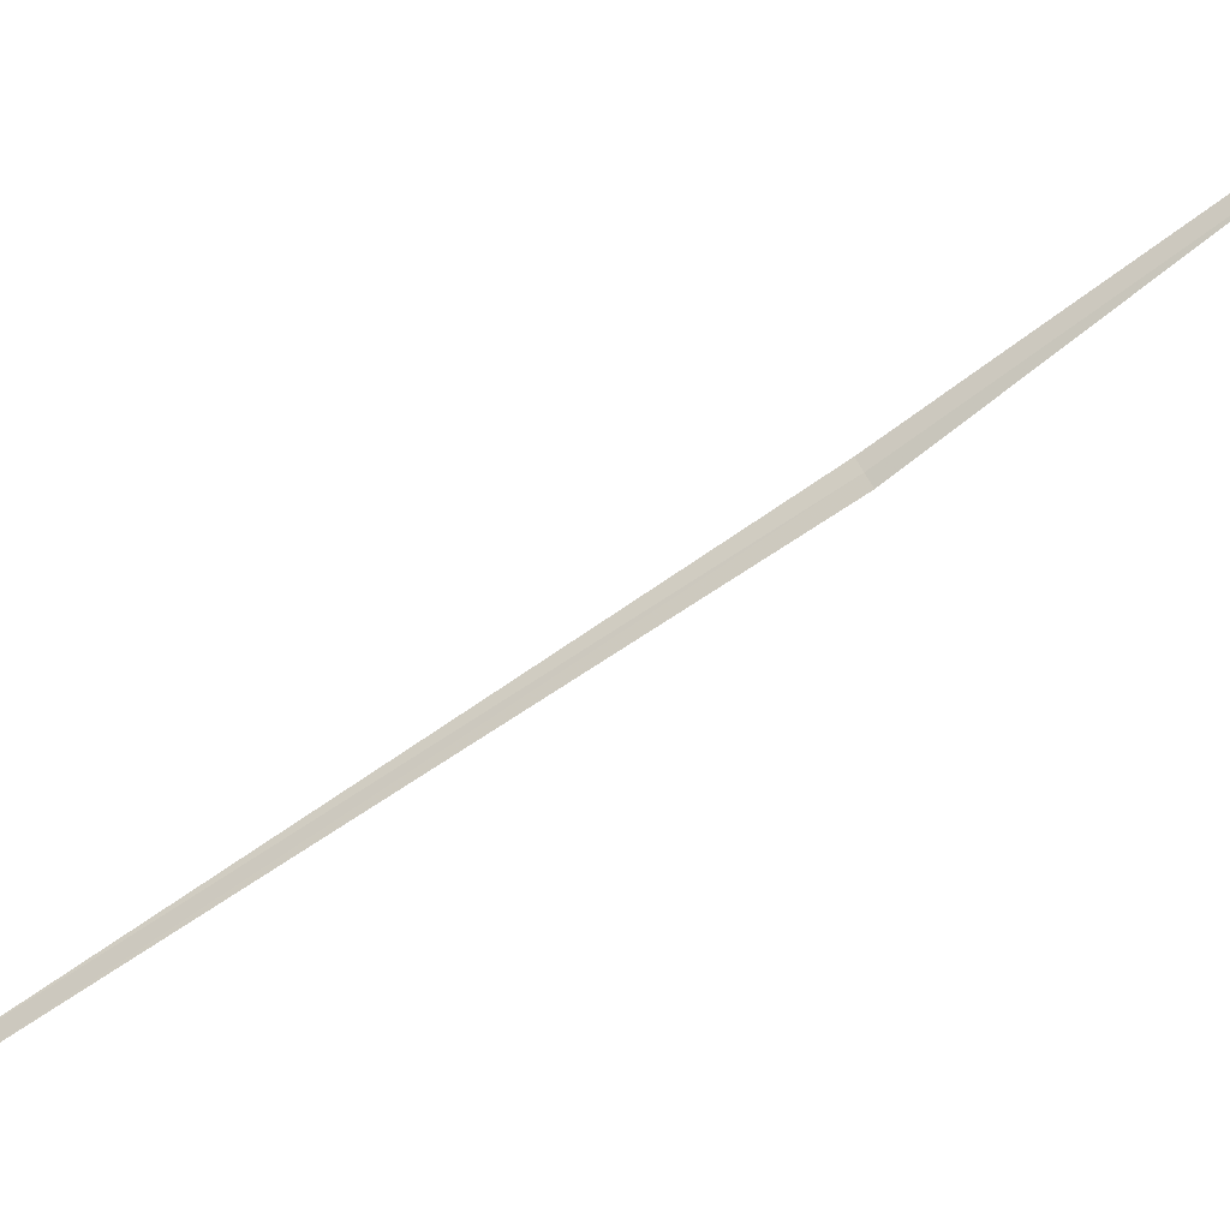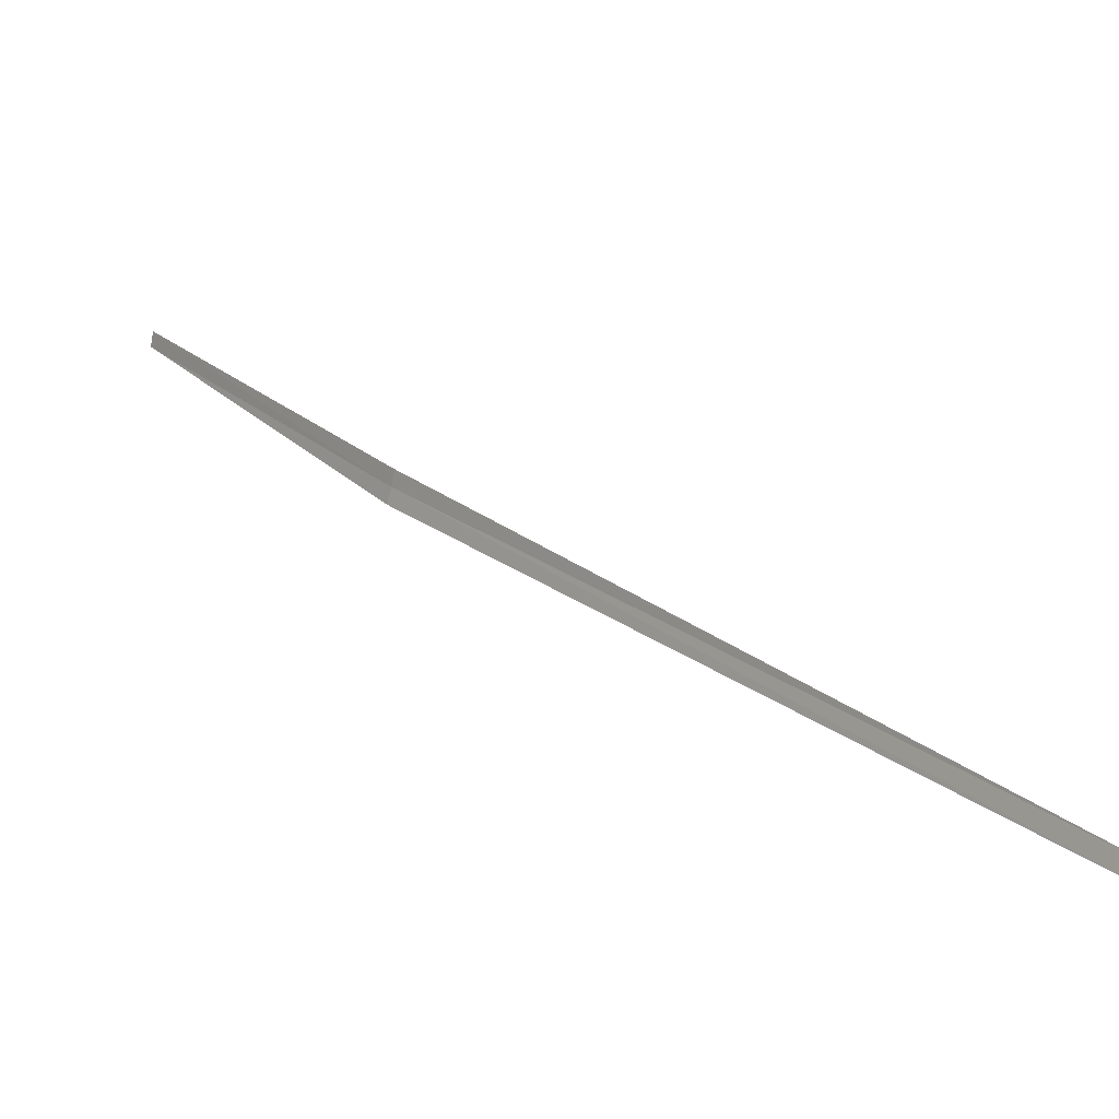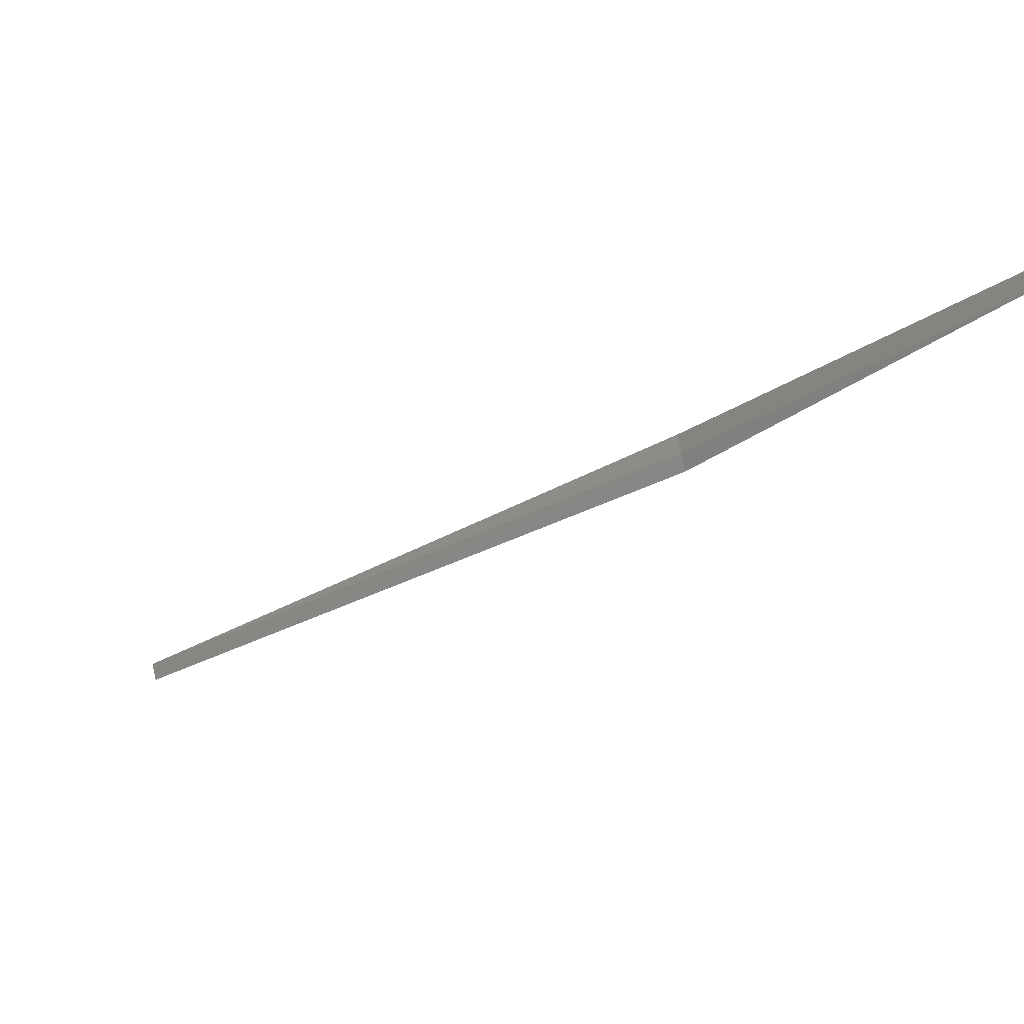
<metadata>
{"format":"obj","ext":"obj","renderer":"f3d","projection":"perspective","resolution":1024,"background":"white","views":[{"elev":-9.1,"azim":67.5,"up":"+Y"},{"elev":-17.1,"azim":-83.2,"up":"+Y"},{"elev":21.7,"azim":98.6,"up":"+Y"}]}
</metadata>
<code>
v 17.59 17.08 10.72
v 18.58 18.18 9.469
v 18.62 18.13 9.452
v 17.63 17.02 10.7
v 15.69 15.05 13.42
v 17.55 17.14 10.74
v 15.66 15.12 13.44
f 1 3 2
f 1 5 4
f 1 4 3
f 1 2 6
f 1 6 7
f 1 7 5

</code>
